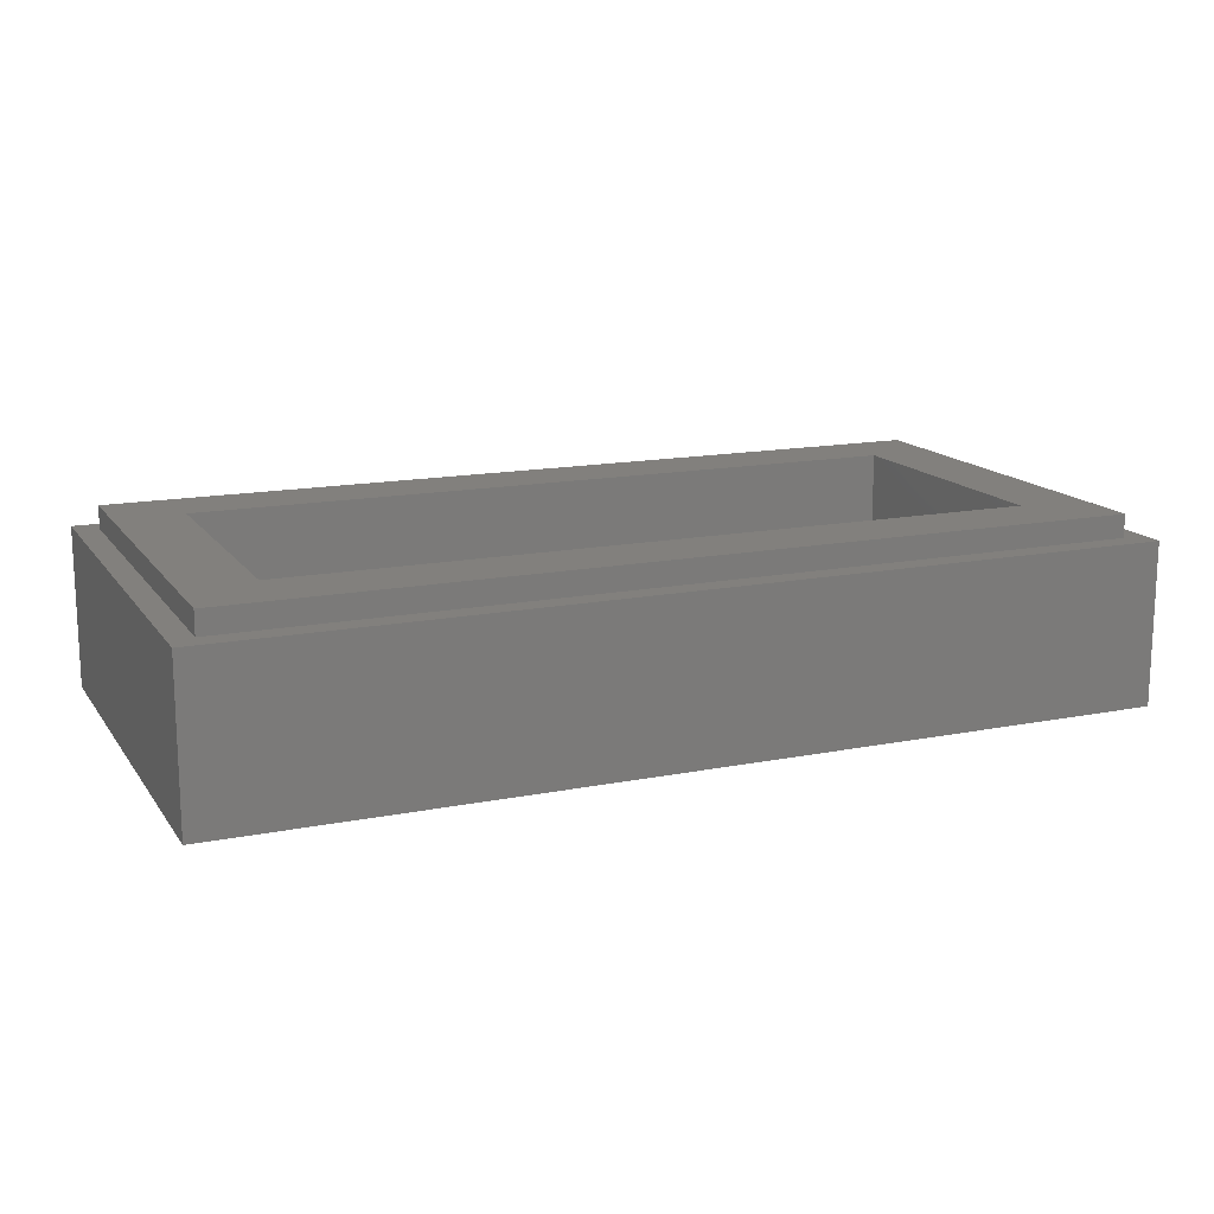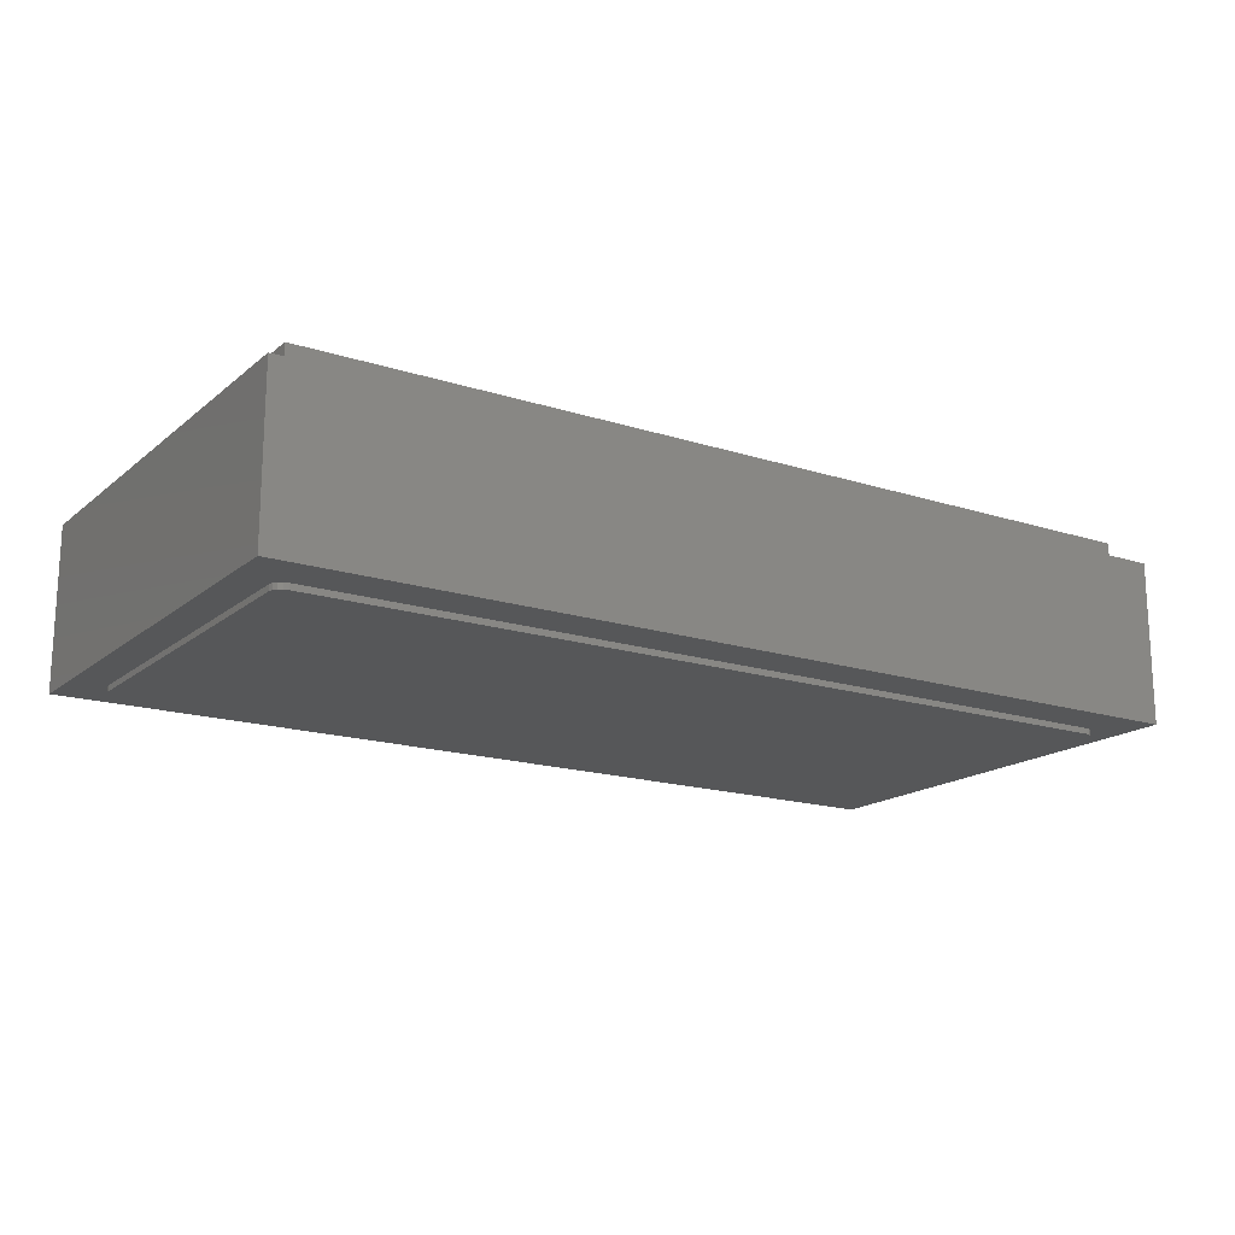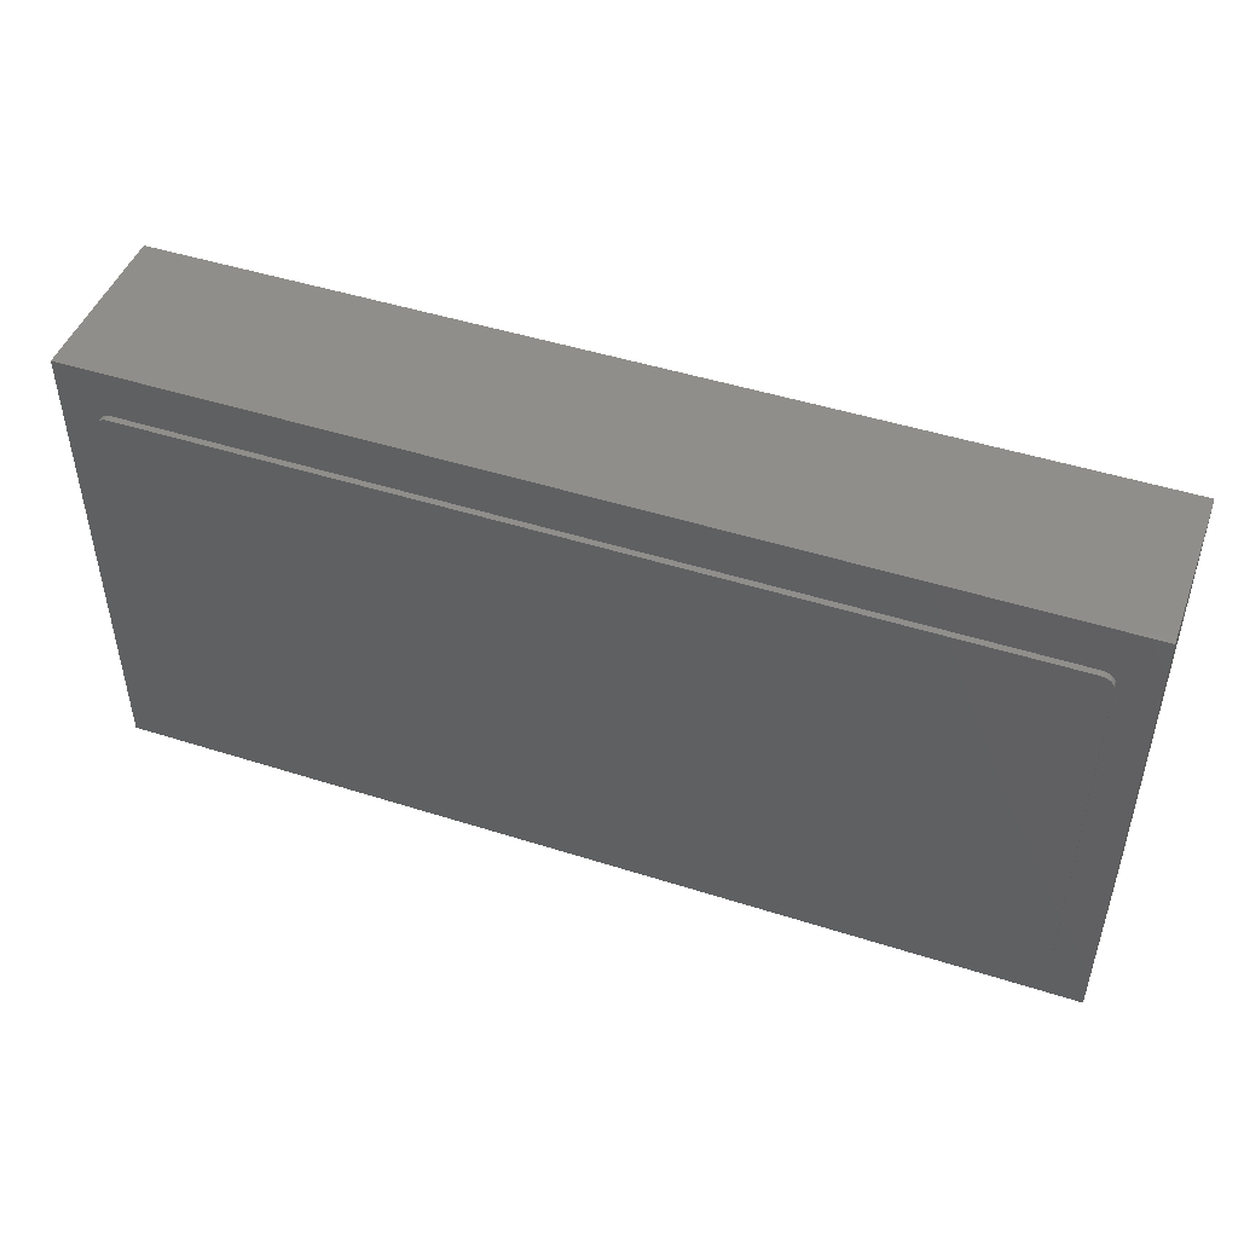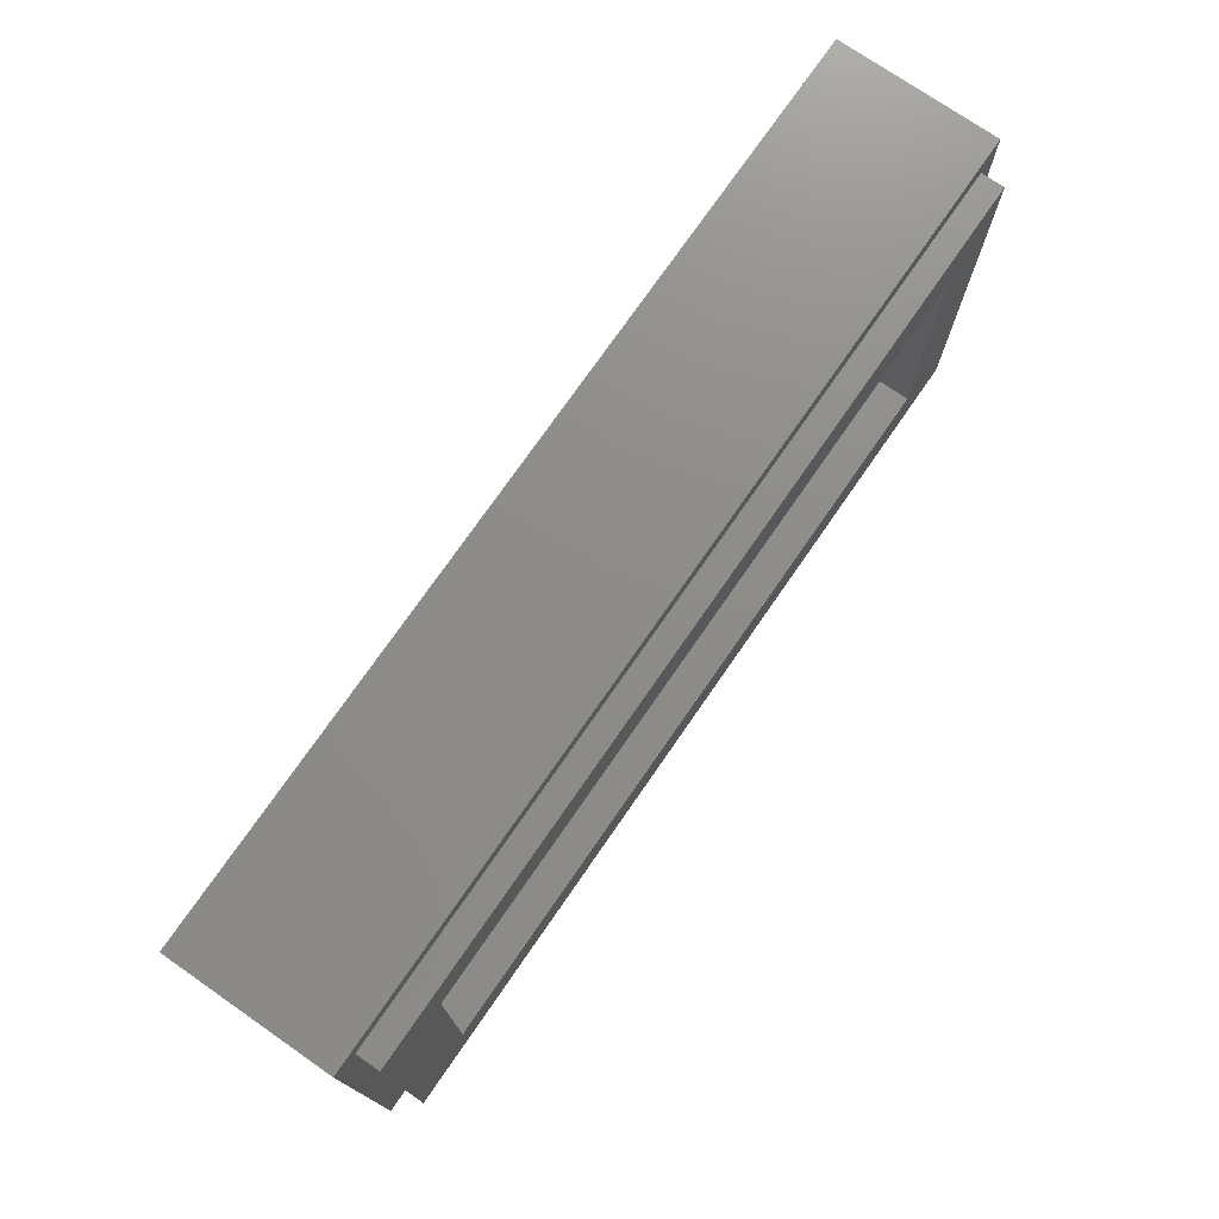
<metadata>
{"format":"stl","ext":"stl","renderer":"f3d","projection":"perspective","resolution":1024,"background":"white","views":[{"elev":14.9,"azim":156.9,"up":"+Y"},{"elev":-17.1,"azim":147.2,"up":"+Y"},{"elev":46.9,"azim":19.9,"up":"+Z"},{"elev":74.7,"azim":124.7,"up":"+Z"}]}
</metadata>
<code>
# stl→obj: 282 verts, 556 faces
v 0.72 0 0.32
v 0.7277 0 0.3185
v 0.74 0 0.3
v 0.7341 0 0.3141
v 0.7385 0 0.3077
v 0.74 0 -0.3
v 0.7385 0 -0.3077
v 0.7341 0 -0.3141
v 0.7277 0 -0.3185
v 0.72 0 -0.32
v -0.74 0 0.3
v -0.7385 0 0.3077
v -0.7341 0 0.3141
v -0.7277 0 0.3185
v -0.72 0 0.32
v -0.72 0 -0.32
v -0.7277 0 -0.3185
v -0.74 0 -0.3
v -0.7341 0 -0.3141
v -0.7385 0 -0.3077
v 0.8 0 -0.4
v 0.8 0 0.4
v -0.8 0 0.4
v -0.8 0 -0.4
v -0.76 0.32 0.36
v -0.64 0.32 0.24
v -0.64 0.32 -0.24
v -0.76 0.32 -0.36
v 0.76 0.32 -0.36
v 0.64 0.32 -0.24
v 0.64 0.32 0.24
v 0.76 0.32 0.36
v -0.8 0.28 0.4
v -0.76 0.28 0.36
v -0.76 0.28 -0.36
v -0.8 0.28 -0.4
v 0.8 0.28 -0.4
v 0.76 0.28 -0.36
v 0.76 0.28 0.36
v 0.8 0.28 0.4
v -0.64 0.16 0.24
v 0.64 0.16 0.24
v 0.64 0.16 -0.24
v -0.64 0.16 -0.24
v -0.72 -0.01 0.32
v 0.72 -0.01 0.32
v 0.72 -0.01 -0.32
v -0.72 -0.01 -0.32
v -0.74 -0.01 -0.3
v -0.74 -0.01 0.3
v 0.74 -0.01 0.3
v 0.74 -0.01 -0.3
v 0.7277 -0.01 0.3185
v 0.7341 -0.01 0.3141
v 0.7385 -0.01 0.3077
v 0.7385 -0.01 -0.3077
v 0.7341 -0.01 -0.3141
v 0.7277 -0.01 -0.3185
v -0.7385 -0.01 0.3077
v -0.7341 -0.01 0.3141
v -0.7277 -0.01 0.3185
v -0.7277 -0.01 -0.3185
v -0.7341 -0.01 -0.3141
v -0.7385 -0.01 -0.3077
v -0.256 -0.01 0
v -0.1622 -0.01 -0.012
v -0.236 -0.01 0
v -0.16 -0.01 0
v 0.16 -0.01 -0.012
v 0.248 -0.01 0
v 0.228 -0.01 0
v 0.088 -0.01 0
v 0.068 -0.01 0
v -0.076 -0.01 0
v -0.096 -0.01 0
v -0.268 -0.01 0.128
v -0.256 -0.01 0.096
v -0.236 -0.01 0.096
v -0.268 -0.01 0.096
v -0.108 -0.01 0.128
v -0.096 -0.01 0.096
v -0.076 -0.01 0.096
v -0.108 -0.01 0.096
v 0.056 -0.01 0.128
v 0.068 -0.01 0.096
v 0.088 -0.01 0.096
v 0.056 -0.01 0.096
v 0.216 -0.01 0.128
v 0.228 -0.01 0.096
v 0.248 -0.01 0.096
v 0.216 -0.01 0.096
v 0.7 -0.01 -0.26
v 0.16 -0.01 -0.26
v -0.35 -0.01 0.26
v 0.35 -0.01 0.26
v -0.7 -0.01 0.26
v 0.57 -0.01 0.028
v 0.57 -0.01 0.108
v 0.5392 -0.01 0.102
v 0.5392 -0.01 -0.046
v 0.57 -0.01 -0.052
v -0.57 -0.01 0.108
v -0.57 -0.01 0.028
v -0.5392 -0.01 0.102
v -0.5392 -0.01 -0.046
v -0.57 -0.01 -0.052
v 0.338 -0.01 0
v 0.338 -0.01 -0.012
v 0.354 -0.01 0.148
v 0.338 -0.01 0.148
v -0.35 -0.01 -0.092
v -0.35 -0.01 -0.108
v 0.08 -0.01 -0.108
v -0.354 -0.01 -0.036
v -0.338 -0.01 -0.012
v -0.338 -0.01 0
v -0.338 -0.01 -0.036
v 0.5 -0.01 0.104
v 0.7 -0.01 0.26
v 0.65 -0.01 0.108
v 0.65 -0.01 -0.052
v 0.65 -0.01 0.028
v -0.5 -0.01 0.104
v -0.65 -0.01 0.108
v -0.5 -0.01 -0.0496
v -0.7 -0.01 -0.26
v -0.65 -0.01 -0.052
v -0.65 -0.01 0.028
v 0.354 -0.01 -0.068
v 0.35 -0.01 -0.092
v 0.382 -0.01 -0.06
v 0.354 -0.01 -0.036
v 0.382 -0.01 0.172
v 0.354 -0.01 0.18
v 0.35 -0.01 0.204
v 0.322 -0.01 0.18
v 0.322 -0.01 -0.068
v -0.322 -0.01 -0.068
v -0.354 -0.01 -0.068
v -0.382 -0.01 -0.06
v -0.382 -0.01 0.172
v -0.354 -0.01 0.148
v -0.354 -0.01 0.18
v -0.35 -0.01 0.204
v -0.322 -0.01 0.18
v 0.398 -0.01 -0.06
v 0.5 -0.01 -0.0496
v 0.454 -0.01 -0.0216
v 0.434 -0.01 0.028
v -0.104 -0.01 -0.224
v 0.066 -0.01 -0.194
v -0.076 -0.01 -0.194
v -0.398 -0.01 -0.108
v -0.416 -0.01 -0.124
v -0.416 -0.01 -0.194
v 0.094 -0.01 -0.194
v 0.236 -0.01 -0.194
v 0.264 -0.01 -0.194
v 0.066 -0.01 -0.124
v 0.094 -0.01 -0.124
v 0.236 -0.01 -0.124
v -0.076 -0.01 -0.124
v -0.454 -0.01 -0.0216
v -0.398 -0.01 -0.06
v -0.434 -0.01 0.028
v -0.14 -0.01 0.01
v -0.14 -0.01 0.136
v 0.322 -0.01 0.164
v 0.1 -0.01 0.128
v -0.064 -0.01 0.096
v 0.1 -0.01 0.096
v -0.16 -0.01 0.01
v -0.224 -0.01 0.096
v -0.224 -0.01 0.128
v -0.16 -0.01 0.136
v -0.116 -0.01 0.152
v -0.338 -0.01 0.148
v 0.338 -0.01 -0.036
v -0.322 -0.01 0.164
v -0.064 -0.01 0.128
v 0.6006 -0.01 -0.04591
v 0.6266 -0.01 -0.02857
v 0.6439 -0.01 -0.002615
v 0.6439 -0.01 0.05862
v 0.6266 -0.01 0.08457
v 0.6006 -0.01 0.1019
v -0.6006 -0.01 0.1019
v -0.6266 -0.01 0.08457
v -0.6439 -0.01 0.05862
v -0.6439 -0.01 -0.002615
v -0.6266 -0.01 -0.02857
v -0.6006 -0.01 -0.04591
v 0.3943 -0.01 -0.07837
v 0.398 -0.01 -0.108
v 0.3839 -0.01 -0.09394
v 0.3684 -0.01 -0.1043
v 0.35 -0.01 -0.108
v 0.3516 -0.01 -0.04825
v 0.3446 -0.01 -0.05863
v 0.3342 -0.01 -0.06556
v 0.3622 -0.01 -0.08956
v 0.3726 -0.01 -0.08263
v 0.3796 -0.01 -0.07225
v 0.398 -0.01 0.22
v 0.35 -0.01 0.22
v 0.3684 -0.01 0.2163
v 0.3839 -0.01 0.2059
v 0.3943 -0.01 0.1904
v 0.398 -0.01 0.172
v 0.3342 -0.01 0.1776
v 0.3446 -0.01 0.1706
v 0.3516 -0.01 0.1602
v 0.3796 -0.01 0.1842
v 0.3726 -0.01 0.1946
v 0.3622 -0.01 0.2016
v -0.3684 -0.01 -0.1043
v -0.3839 -0.01 -0.09394
v -0.3943 -0.01 -0.07837
v -0.398 -0.01 0.172
v -0.3943 -0.01 0.1904
v -0.398 -0.01 0.22
v -0.3839 -0.01 0.2059
v -0.3684 -0.01 0.2163
v -0.35 -0.01 0.22
v -0.3342 -0.01 -0.06556
v -0.3446 -0.01 -0.05863
v -0.3516 -0.01 -0.04825
v -0.3796 -0.01 -0.07225
v -0.3726 -0.01 -0.08263
v -0.3622 -0.01 -0.08956
v -0.3516 -0.01 0.1602
v -0.3446 -0.01 0.1706
v -0.3342 -0.01 0.1776
v -0.3622 -0.01 0.2016
v -0.3726 -0.01 0.1946
v -0.3796 -0.01 0.1842
v 0.322 -0.01 -0.052
v 0.3281 -0.01 -0.05078
v 0.3333 -0.01 -0.04731
v 0.3368 -0.01 -0.04212
v -0.3368 -0.01 -0.04212
v -0.3333 -0.01 -0.04731
v -0.3281 -0.01 -0.05078
v -0.322 -0.01 -0.052
v 0.3368 -0.01 0.1541
v 0.3333 -0.01 0.1593
v 0.3281 -0.01 0.1628
v -0.3281 -0.01 0.1628
v -0.3333 -0.01 0.1593
v -0.3368 -0.01 0.1541
v 0.26 -0.01 0.128
v 0.26 -0.01 0.096
v -0.274 -0.01 -0.194
v -0.274 -0.01 -0.124
v -0.246 -0.01 -0.224
v -0.104 -0.01 -0.154
v -0.246 -0.01 -0.154
v 0.406 -0.01 -0.194
v 0.406 -0.01 -0.124
v 0.264 -0.01 -0.124
v 0.496 -0.01 0.0588
v 0.5136 -0.01 0.0844
v 0.496 -0.01 -0.0028
v 0.49 -0.01 0.028
v 0.5136 -0.01 -0.0284
v 0.454 -0.01 0.0776
v 0.472 -0.01 0.066
v 0.4992 -0.01 0.0988
v 0.464 -0.01 0.028
v 0.472 -0.01 -0.014
v 0.4992 -0.01 -0.0428
v -0.496 -0.01 0.0588
v -0.5136 -0.01 0.0844
v -0.496 -0.01 -0.0028
v -0.49 -0.01 0.028
v -0.5136 -0.01 -0.0284
v -0.472 -0.01 0.066
v -0.454 -0.01 0.0776
v -0.4992 -0.01 0.0988
v -0.464 -0.01 0.028
v -0.472 -0.01 -0.014
v -0.4992 -0.01 -0.0428
f 1 2 3
f 2 4 3
f 4 5 3
f 6 7 8
f 6 8 9
f 6 9 10
f 11 12 13
f 11 13 14
f 11 14 15
f 16 17 18
f 17 19 18
f 19 20 18
f 21 22 23
f 21 23 24
f 25 26 27
f 25 27 28
f 29 30 31
f 29 31 32
f 32 31 26
f 32 26 25
f 28 27 30
f 28 30 29
f 33 34 35
f 33 35 36
f 37 38 39
f 37 39 40
f 40 39 34
f 40 34 33
f 36 35 38
f 36 38 37
f 33 23 22
f 33 22 40
f 36 24 23
f 36 23 33
f 37 21 24
f 37 24 36
f 40 22 21
f 40 21 37
f 25 34 39
f 25 39 32
f 28 35 34
f 28 34 25
f 29 38 35
f 29 35 28
f 32 39 38
f 32 38 29
f 41 42 43
f 41 43 44
f 41 26 31
f 41 31 42
f 44 27 26
f 44 26 41
f 43 30 27
f 43 27 44
f 42 31 30
f 42 30 43
f 1 10 16
f 1 16 15
f 15 45 46
f 15 46 1
f 47 48 16
f 47 16 10
f 49 50 11
f 49 11 18
f 3 51 52
f 3 52 6
f 3 6 10
f 3 10 1
f 11 15 16
f 11 16 18
f 1 46 53
f 1 53 2
f 2 53 54
f 2 54 4
f 4 54 55
f 4 55 5
f 5 55 51
f 5 51 3
f 6 52 56
f 6 56 7
f 7 56 57
f 7 57 8
f 8 57 58
f 8 58 9
f 9 58 47
f 9 47 10
f 11 50 59
f 11 59 12
f 12 59 60
f 12 60 13
f 13 60 61
f 13 61 14
f 14 61 45
f 14 45 15
f 16 48 62
f 16 62 17
f 17 62 63
f 17 63 19
f 19 63 64
f 19 64 20
f 20 64 49
f 20 49 18
f 65 66 67
f 67 66 68
f 69 70 71
f 72 69 71
f 69 72 73
f 66 74 75
f 66 75 68
f 76 77 78
f 76 79 77
f 80 81 82
f 80 83 81
f 84 85 86
f 84 87 85
f 88 89 90
f 88 91 89
f 47 92 93
f 94 95 45
f 45 96 94
f 97 98 99
f 97 100 101
f 102 103 104
f 105 103 106
f 107 108 109
f 109 110 107
f 111 112 113
f 114 115 116
f 114 117 115
f 118 99 98
f 119 98 120
f 101 92 121
f 122 119 120
f 104 123 102
f 102 96 124
f 125 105 106
f 126 106 127
f 96 128 124
f 129 130 131
f 129 131 132
f 109 133 134
f 134 133 135
f 134 135 136
f 111 137 138
f 111 138 139
f 111 139 140
f 140 139 114
f 141 142 143
f 141 143 144
f 135 145 136
f 146 147 148
f 146 148 149
f 150 151 152
f 153 125 154
f 154 126 155
f 156 93 157
f 158 157 93
f 159 160 113
f 113 160 161
f 159 113 162
f 163 164 165
f 83 75 81
f 166 83 167
f 88 168 169
f 87 73 85
f 170 82 74
f 171 86 72
f 89 91 71
f 172 68 166
f 173 68 172
f 67 68 173
f 166 68 75
f 166 75 83
f 67 173 78
f 174 175 176
f 79 177 116
f 66 115 117
f 178 108 69
f 179 176 168
f 84 176 180
f 180 176 80
f 175 167 176
f 49 64 63
f 49 63 62
f 49 62 48
f 45 61 50
f 61 60 50
f 60 59 50
f 47 58 52
f 58 57 52
f 57 56 52
f 51 55 54
f 51 54 53
f 51 53 46
f 97 101 181
f 97 181 182
f 97 182 183
f 97 183 122
f 97 122 184
f 97 184 185
f 97 185 186
f 97 186 98
f 102 187 103
f 187 188 103
f 188 189 103
f 189 128 103
f 128 190 103
f 190 191 103
f 191 192 103
f 192 106 103
f 121 122 183
f 121 183 182
f 121 182 181
f 121 181 101
f 120 98 186
f 120 186 185
f 120 185 184
f 120 184 122
f 128 189 124
f 189 188 124
f 188 187 124
f 187 102 124
f 106 192 127
f 192 191 127
f 191 190 127
f 190 128 127
f 146 193 194
f 193 195 194
f 195 196 194
f 196 197 194
f 132 198 129
f 198 199 129
f 199 200 129
f 200 137 129
f 130 201 131
f 201 202 131
f 202 203 131
f 204 205 206
f 204 206 207
f 204 207 208
f 204 208 209
f 134 136 210
f 134 210 211
f 134 211 212
f 134 212 109
f 133 213 214
f 133 214 215
f 133 215 135
f 153 112 216
f 153 216 217
f 153 217 218
f 153 218 164
f 219 220 221
f 220 222 221
f 222 223 221
f 223 224 221
f 139 138 225
f 139 225 226
f 139 226 227
f 139 227 114
f 140 228 229
f 140 229 230
f 140 230 111
f 142 231 143
f 231 232 143
f 232 233 143
f 233 145 143
f 144 234 141
f 234 235 141
f 235 236 141
f 237 238 178
f 238 239 178
f 239 240 178
f 117 241 242
f 117 242 243
f 117 243 244
f 110 245 246
f 110 246 247
f 110 247 168
f 179 248 177
f 248 249 177
f 249 250 177
f 116 115 66
f 116 66 65
f 75 74 82
f 75 82 81
f 65 67 78
f 65 78 77
f 71 70 90
f 71 90 89
f 73 72 86
f 73 86 85
f 69 108 107
f 69 107 70
f 73 74 66
f 73 66 69
f 78 173 174
f 78 174 76
f 180 80 82
f 180 82 170
f 169 84 86
f 169 86 171
f 251 88 90
f 251 90 252
f 172 166 167
f 172 167 175
f 48 45 50
f 48 50 49
f 46 47 52
f 46 52 51
f 119 92 47
f 119 47 46
f 126 96 45
f 126 45 48
f 48 47 93
f 48 93 126
f 46 45 95
f 46 95 119
f 155 253 254
f 155 254 154
f 255 150 256
f 255 256 257
f 152 151 159
f 152 159 162
f 156 157 161
f 156 161 160
f 158 258 259
f 158 259 260
f 261 97 99
f 261 99 262
f 263 97 261
f 263 261 264
f 100 97 263
f 100 263 265
f 118 266 267
f 118 267 268
f 149 269 267
f 149 267 266
f 149 148 270
f 149 270 269
f 148 147 271
f 148 271 270
f 272 273 104
f 272 104 103
f 274 275 272
f 274 272 103
f 105 276 274
f 105 274 103
f 277 278 123
f 277 123 279
f 165 278 277
f 165 277 280
f 165 280 281
f 165 281 163
f 282 125 163
f 282 163 281
f 209 133 131
f 209 131 146
f 132 109 108
f 132 108 178
f 205 224 144
f 205 144 135
f 179 168 136
f 179 136 145
f 237 244 138
f 237 138 137
f 130 111 113
f 130 113 197
f 140 141 219
f 140 219 164
f 142 114 116
f 142 116 177
f 99 118 268
f 99 268 262
f 147 100 265
f 147 265 271
f 92 101 100
f 92 100 147
f 122 121 92
f 122 92 119
f 268 267 261
f 268 261 262
f 267 269 264
f 267 264 261
f 269 270 263
f 269 263 264
f 270 271 265
f 270 265 263
f 104 273 279
f 104 279 123
f 221 96 102
f 221 102 123
f 125 282 276
f 125 276 105
f 128 96 126
f 128 126 127
f 272 277 279
f 272 279 273
f 275 280 277
f 275 277 272
f 274 281 280
f 274 280 275
f 276 282 281
f 276 281 274
f 133 109 132
f 133 132 131
f 111 130 129
f 111 129 137
f 141 140 114
f 141 114 142
f 135 144 143
f 135 143 145
f 194 197 260
f 194 260 259
f 259 147 146
f 259 146 194
f 92 147 259
f 92 259 258
f 162 256 150
f 162 150 152
f 162 254 257
f 162 257 256
f 153 154 254
f 153 254 112
f 125 153 164
f 125 164 163
f 106 126 154
f 106 154 125
f 255 253 155
f 255 155 126
f 257 254 253
f 257 253 255
f 151 150 93
f 151 93 156
f 157 158 260
f 157 260 161
f 92 258 158
f 92 158 93
f 156 160 159
f 156 159 151
f 255 126 93
f 255 93 150
f 260 197 113
f 260 113 161
f 254 162 113
f 254 113 112
f 278 165 164
f 278 164 219
f 123 278 219
f 123 219 221
f 205 95 94
f 205 94 224
f 119 95 205
f 119 205 204
f 98 119 204
f 98 204 118
f 266 118 204
f 266 204 209
f 146 149 266
f 146 266 209
f 96 221 224
f 96 224 94
f 117 244 237
f 117 237 178
f 88 251 110
f 88 110 168
f 251 252 107
f 251 107 110
f 90 70 107
f 90 107 252
f 87 84 180
f 87 180 170
f 74 73 87
f 74 87 170
f 71 91 171
f 71 171 72
f 88 169 171
f 88 171 91
f 174 173 172
f 174 172 175
f 176 179 76
f 176 76 174
f 79 76 179
f 79 179 177
f 116 65 77
f 116 77 79
f 69 66 117
f 69 117 178
f 168 176 84
f 168 84 169
f 83 80 176
f 83 176 167
f 237 137 200
f 237 200 238
f 238 200 199
f 238 199 239
f 239 199 198
f 239 198 240
f 240 198 132
f 240 132 178
f 130 197 196
f 130 196 201
f 201 196 195
f 201 195 202
f 202 195 193
f 202 193 203
f 203 193 146
f 203 146 131
f 110 109 212
f 110 212 245
f 245 212 211
f 245 211 246
f 246 211 210
f 246 210 247
f 247 210 136
f 247 136 168
f 133 209 208
f 133 208 213
f 213 208 207
f 213 207 214
f 214 207 206
f 214 206 215
f 215 206 205
f 215 205 135
f 117 114 227
f 117 227 241
f 241 227 226
f 241 226 242
f 242 226 225
f 242 225 243
f 243 225 138
f 243 138 244
f 140 164 218
f 140 218 228
f 228 218 217
f 228 217 229
f 229 217 216
f 229 216 230
f 230 216 112
f 230 112 111
f 179 145 233
f 179 233 248
f 248 233 232
f 248 232 249
f 249 232 231
f 249 231 250
f 250 231 142
f 250 142 177
f 144 224 223
f 144 223 234
f 234 223 222
f 234 222 235
f 235 222 220
f 235 220 236
f 236 220 219
f 236 219 141

</code>
